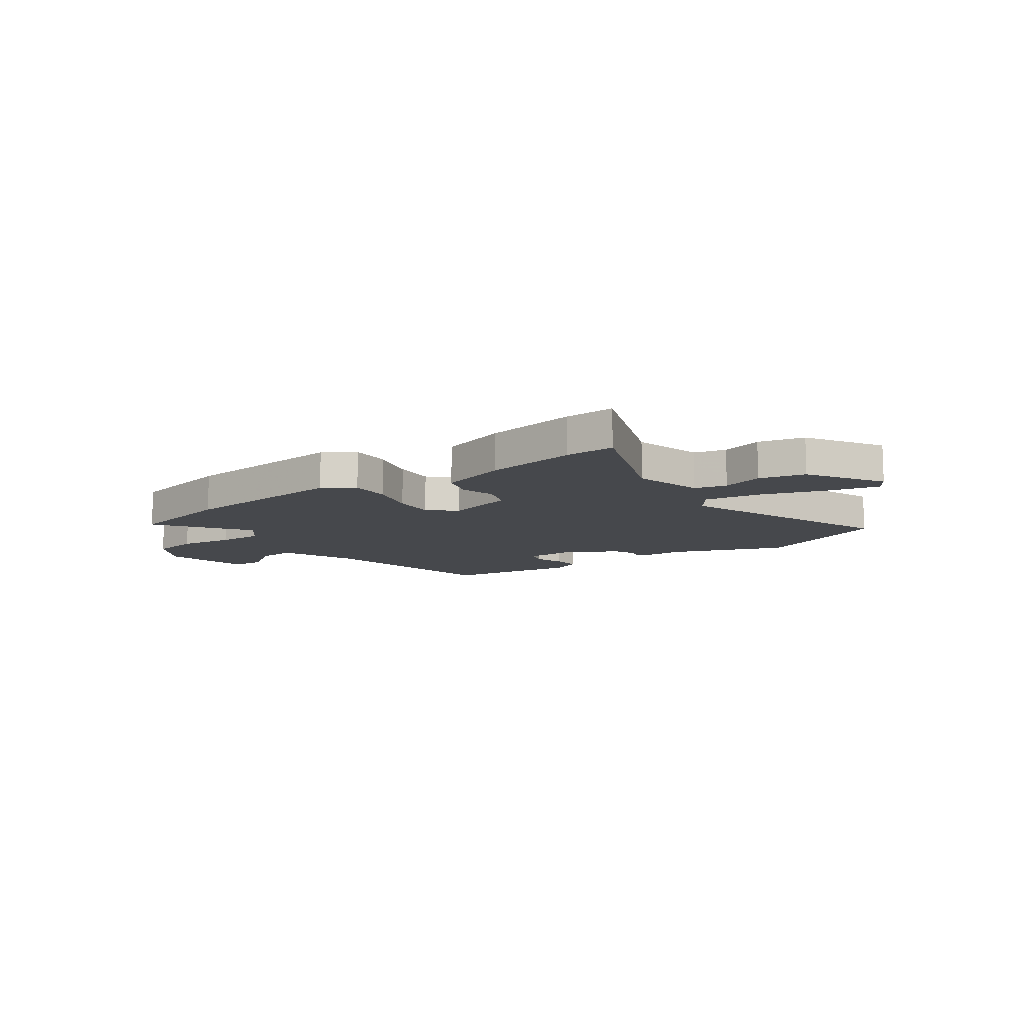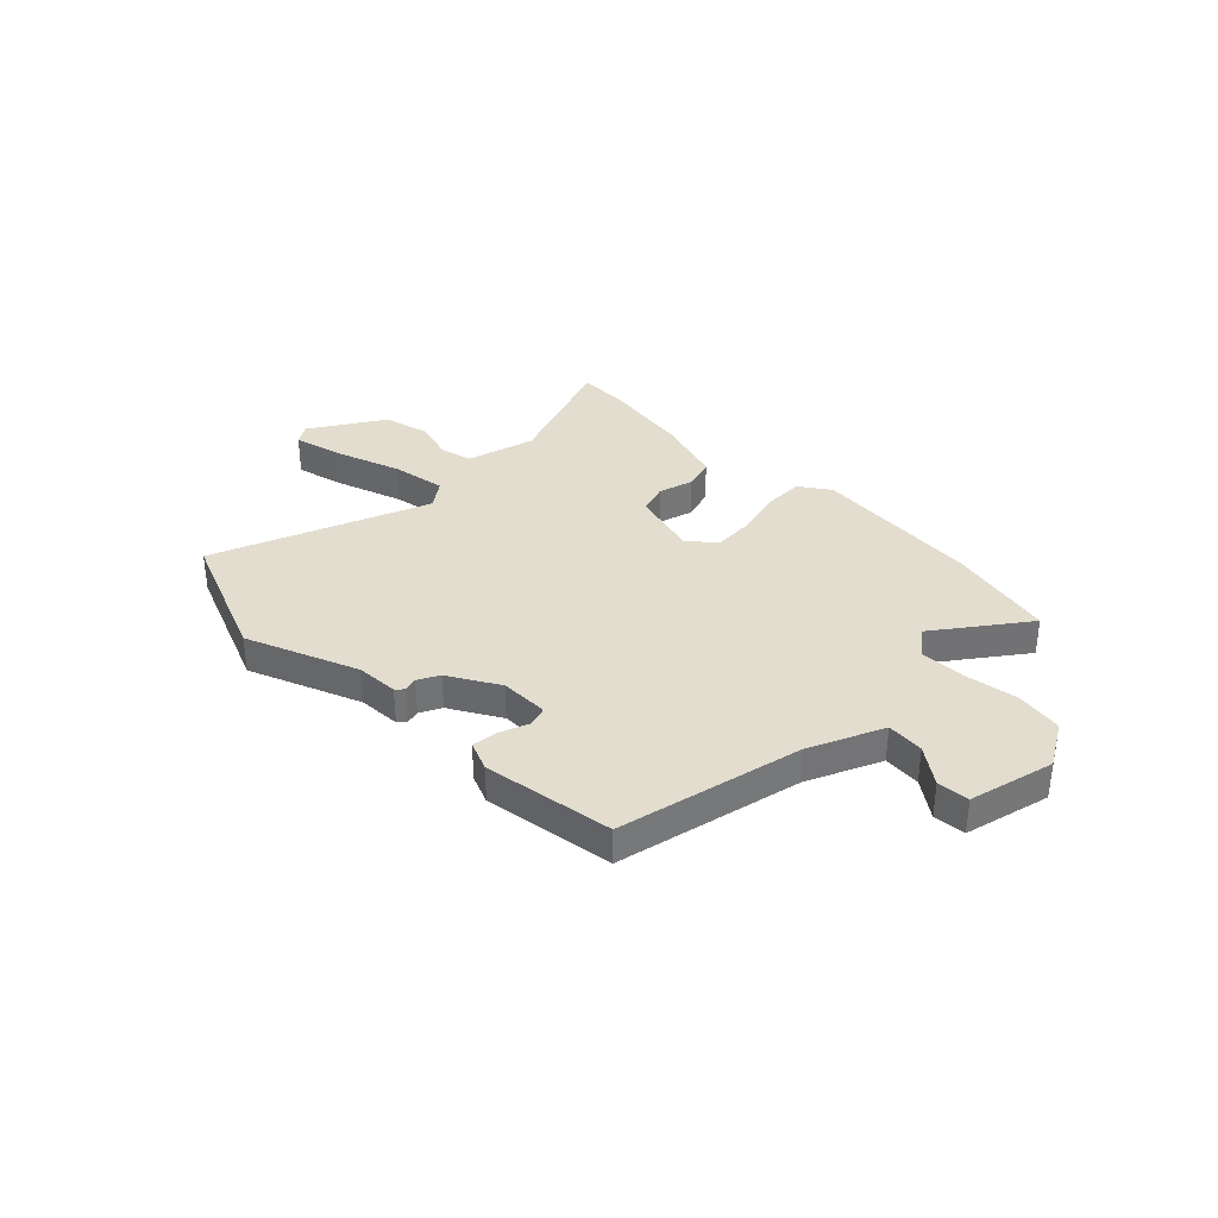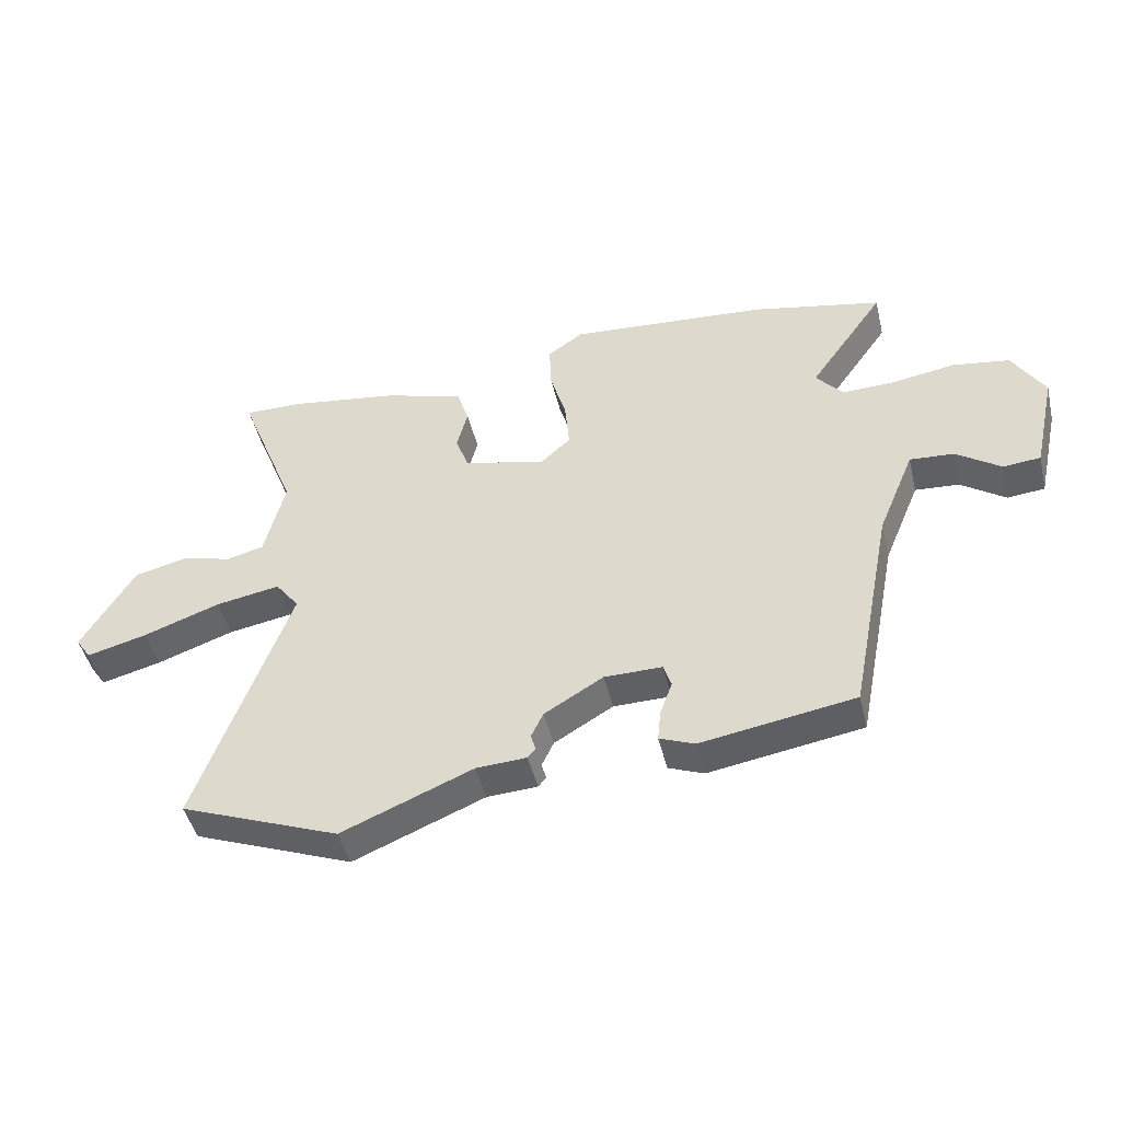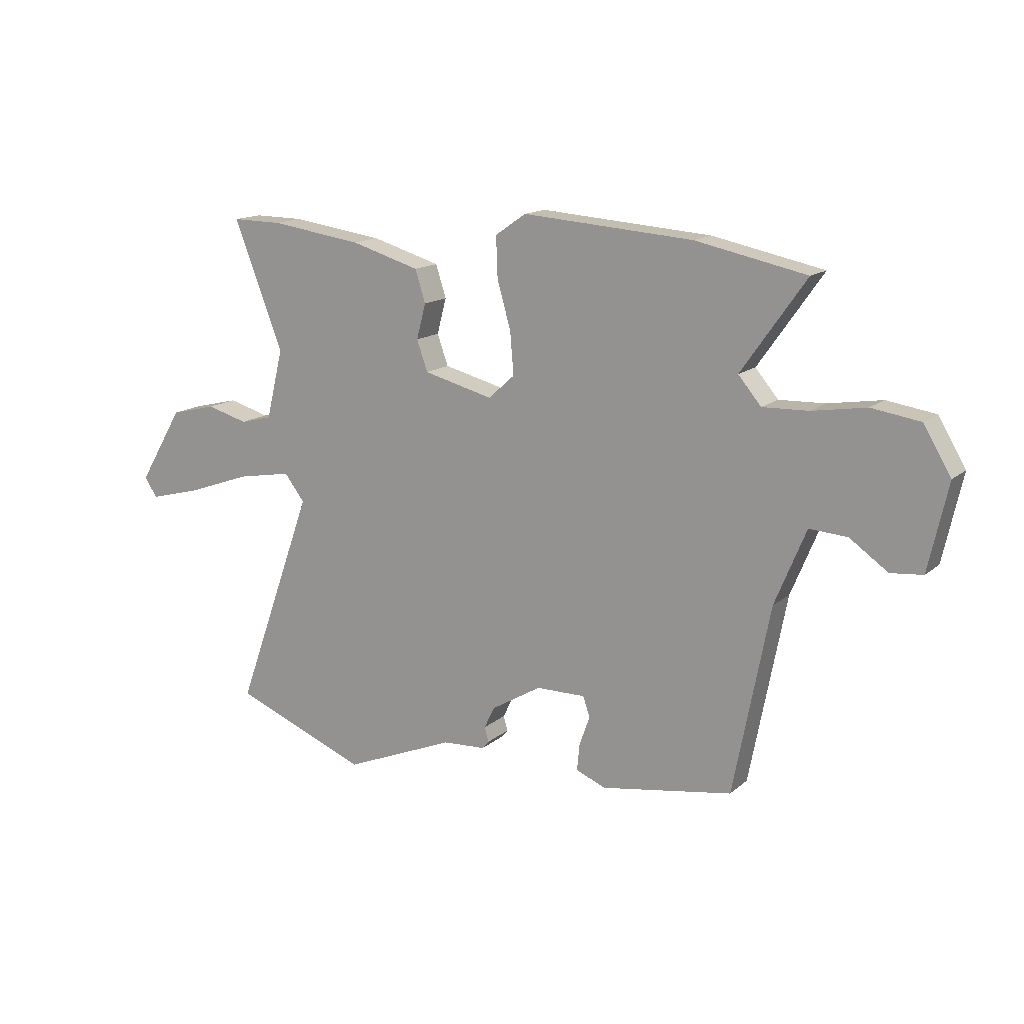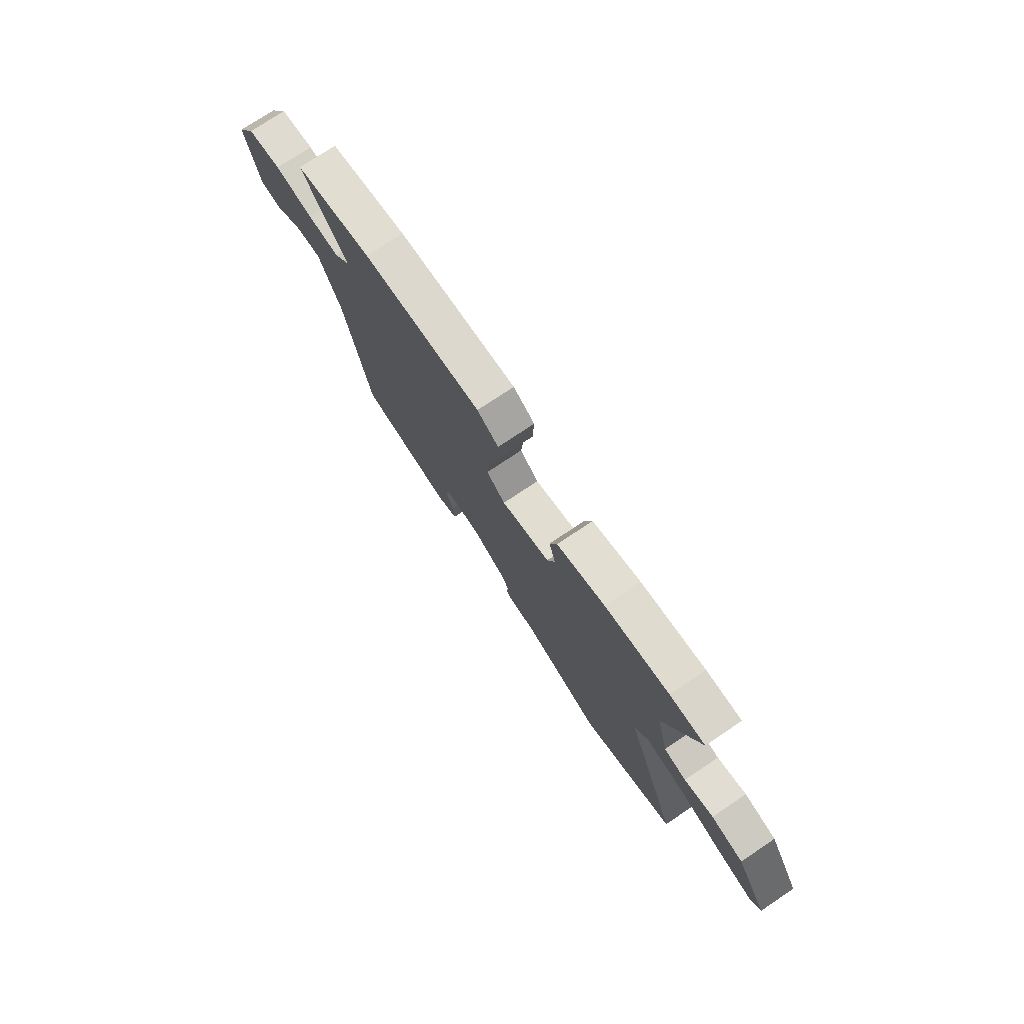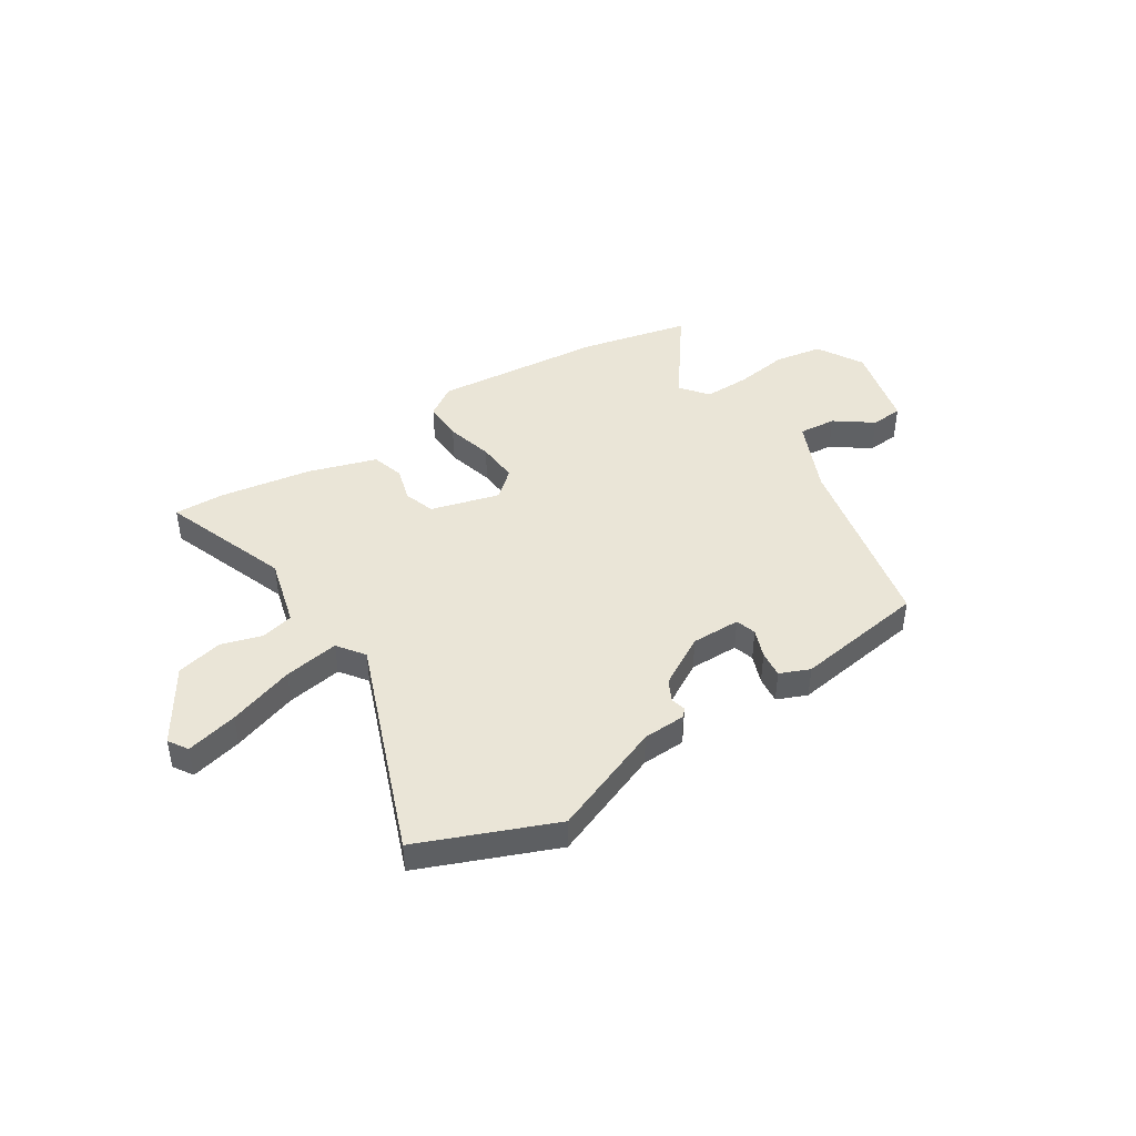
<metadata>
{"format":"obj","ext":"obj","renderer":"f3d","projection":"perspective","resolution":1024,"background":"white","views":[{"elev":-11.1,"azim":36.5,"up":"+Y"},{"elev":34.8,"azim":-133.9,"up":"+Y"},{"elev":-46.1,"azim":-166.6,"up":"+Z"},{"elev":14.8,"azim":-149.2,"up":"+Z"},{"elev":75.0,"azim":56.2,"up":"+Z"},{"elev":44.0,"azim":148.4,"up":"+Y"}]}
</metadata>
<code>
v -0.589 0.07 0.482
v -0.376 0.07 0.526
v -0.047 0.07 0.55
v 0.012 0.07 0.509
v 0.009 0.07 0.431
v -0.017 0.07 0.34
v -0.024 0.07 0.259
v 0.027 0.07 0.213
v 0.161 0.07 0.247
v 0.182 0.07 0.306
v 0.164 0.07 0.374
v 0.184 0.07 0.436
v 0.317 0.07 0.475
v 0.495 0.07 0.5
v 0.592 0.07 0.501
v 0.496 0.07 0.256
v 0.529 0.07 0.121
v 0.591 0.07 0.105
v 0.671 0.07 0.127
v 0.76 0.07 0.105
v 0.847 0.07 -0.04
v 0.822 0.07 -0.077
v 0.723 0.07 -0.051
v 0.597 0.07 -0.006
v 0.491 0.07 0.013
v 0.452 0.07 -0.038
v 0.604 0.07 -0.46
v 0.342 0.07 -0.561
v 0.127 0.07 -0.472
v 0.044 0.07 -0.467
v 0.031 0.07 -0.452
v 0.039 0.07 -0.424
v 0.019 0.07 -0.382
v -0.078 0.07 -0.324
v -0.173 0.07 -0.323
v -0.186 0.07 -0.362
v -0.166 0.07 -0.418
v -0.161 0.07 -0.47
v -0.219 0.07 -0.493
v -0.472 0.07 -0.451
v -0.542 0.07 -0.09
v -0.602 0.07 0.055
v -0.675 0.07 0.05
v -0.748 0.07 -0.001
v -0.81 0.07 0.005
v -0.847 0.07 0.172
v -0.794 0.07 0.26
v -0.701 0.07 0.274
v -0.597 0.07 0.257
v -0.509 0.07 0.254
v -0.465 0.07 0.306
v -0.589 0 0.482
v -0.376 0 0.526
v -0.047 0 0.55
v 0.012 0 0.509
v 0.009 0 0.431
v -0.017 0 0.34
v -0.024 0 0.259
v 0.027 0 0.213
v 0.161 0 0.247
v 0.182 0 0.306
v 0.164 0 0.374
v 0.184 0 0.436
v 0.317 0 0.475
v 0.495 0 0.5
v 0.592 0 0.501
v 0.496 0 0.256
v 0.529 0 0.121
v 0.591 0 0.105
v 0.671 0 0.127
v 0.76 0 0.105
v 0.847 0 -0.04
v 0.822 0 -0.077
v 0.723 0 -0.051
v 0.597 0 -0.006
v 0.491 0 0.013
v 0.452 0 -0.038
v 0.604 0 -0.46
v 0.342 0 -0.561
v 0.127 0 -0.472
v 0.044 0 -0.467
v 0.031 0 -0.452
v 0.039 0 -0.424
v 0.019 0 -0.382
v -0.078 0 -0.324
v -0.173 0 -0.323
v -0.186 0 -0.362
v -0.166 0 -0.418
v -0.161 0 -0.47
v -0.219 0 -0.493
v -0.472 0 -0.451
v -0.542 0 -0.09
v -0.602 0 0.055
v -0.675 0 0.05
v -0.748 0 -0.001
v -0.81 0 0.005
v -0.847 0 0.172
v -0.794 0 0.26
v -0.701 0 0.274
v -0.597 0 0.257
v -0.509 0 0.254
v -0.465 0 0.306
f 46 47 48 49
f 46 49 50
f 43 44 45 46
f 42 43 46 50
f 41 42 50 51
f 39 40 41 51
f 36 37 38 39
f 29 30 31 32
f 29 32 33
f 26 27 28 29
f 26 29 33
f 25 26 33 34
f 21 22 23 24
f 21 24 25
f 18 19 20 21
f 17 18 21 25
f 16 17 25 34
f 10 11 12 13
f 9 10 13 14
f 3 4 5 6
f 3 6 7
f 51 1 2 3
f 36 39 51 3
f 15 16 34 35
f 9 14 15 35
f 8 9 35
f 7 8 35
f 3 7 35 36
f 100 99 98 97
f 101 100 97
f 97 96 95 94
f 101 97 94 93
f 102 101 93 92
f 102 92 91 90
f 90 89 88 87
f 83 82 81 80
f 84 83 80
f 80 79 78 77
f 84 80 77
f 85 84 77 76
f 75 74 73 72
f 76 75 72
f 72 71 70 69
f 76 72 69 68
f 85 76 68 67
f 64 63 62 61
f 65 64 61 60
f 57 56 55 54
f 58 57 54
f 54 53 52 102
f 54 102 90 87
f 86 85 67 66
f 86 66 65 60
f 86 60 59
f 86 59 58
f 87 86 58 54
f 1 52 53 2
f 2 53 54 3
f 3 54 55 4
f 4 55 56 5
f 5 56 57 6
f 6 57 58 7
f 7 58 59 8
f 8 59 60 9
f 9 60 61 10
f 10 61 62 11
f 11 62 63 12
f 12 63 64 13
f 13 64 65 14
f 14 65 66 15
f 15 66 67 16
f 16 67 68 17
f 17 68 69 18
f 18 69 70 19
f 19 70 71 20
f 20 71 72 21
f 21 72 73 22
f 22 73 74 23
f 23 74 75 24
f 24 75 76 25
f 25 76 77 26
f 26 77 78 27
f 27 78 79 28
f 28 79 80 29
f 29 80 81 30
f 30 81 82 31
f 31 82 83 32
f 32 83 84 33
f 33 84 85 34
f 34 85 86 35
f 35 86 87 36
f 36 87 88 37
f 37 88 89 38
f 38 89 90 39
f 39 90 91 40
f 40 91 92 41
f 41 92 93 42
f 42 93 94 43
f 43 94 95 44
f 44 95 96 45
f 45 96 97 46
f 46 97 98 47
f 47 98 99 48
f 48 99 100 49
f 49 100 101 50
f 50 101 102 51
f 51 102 52 1

</code>
